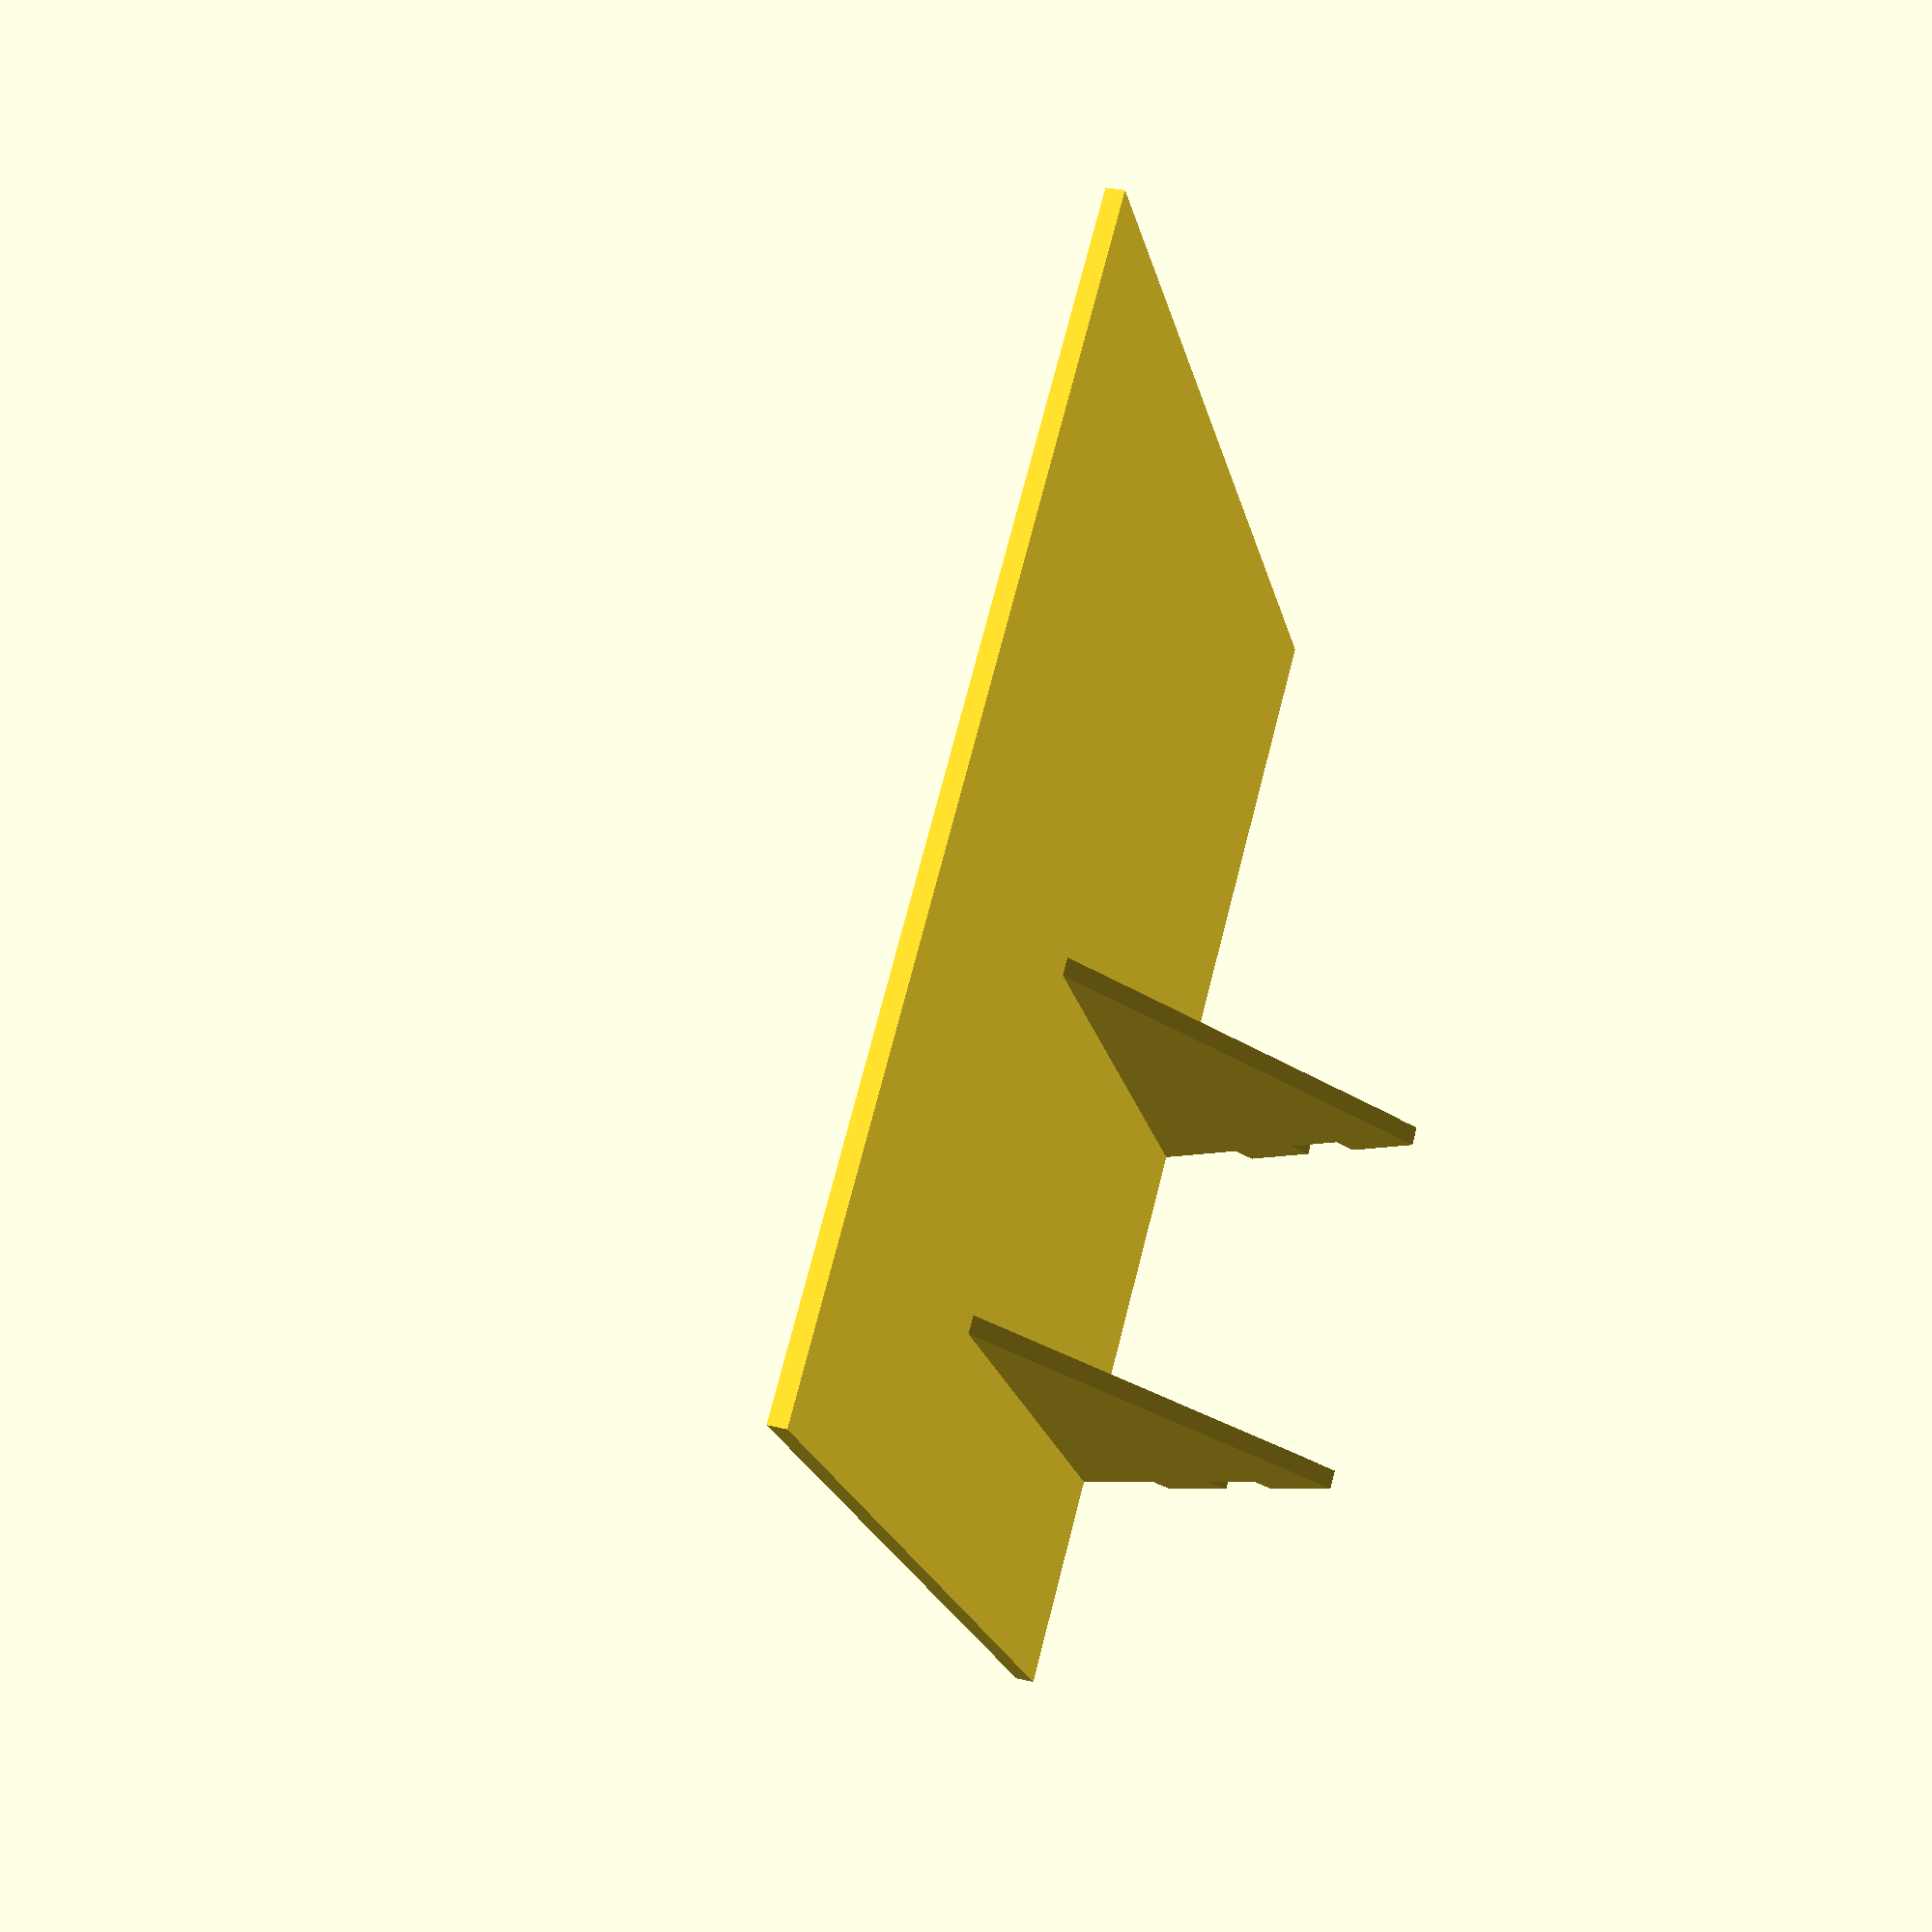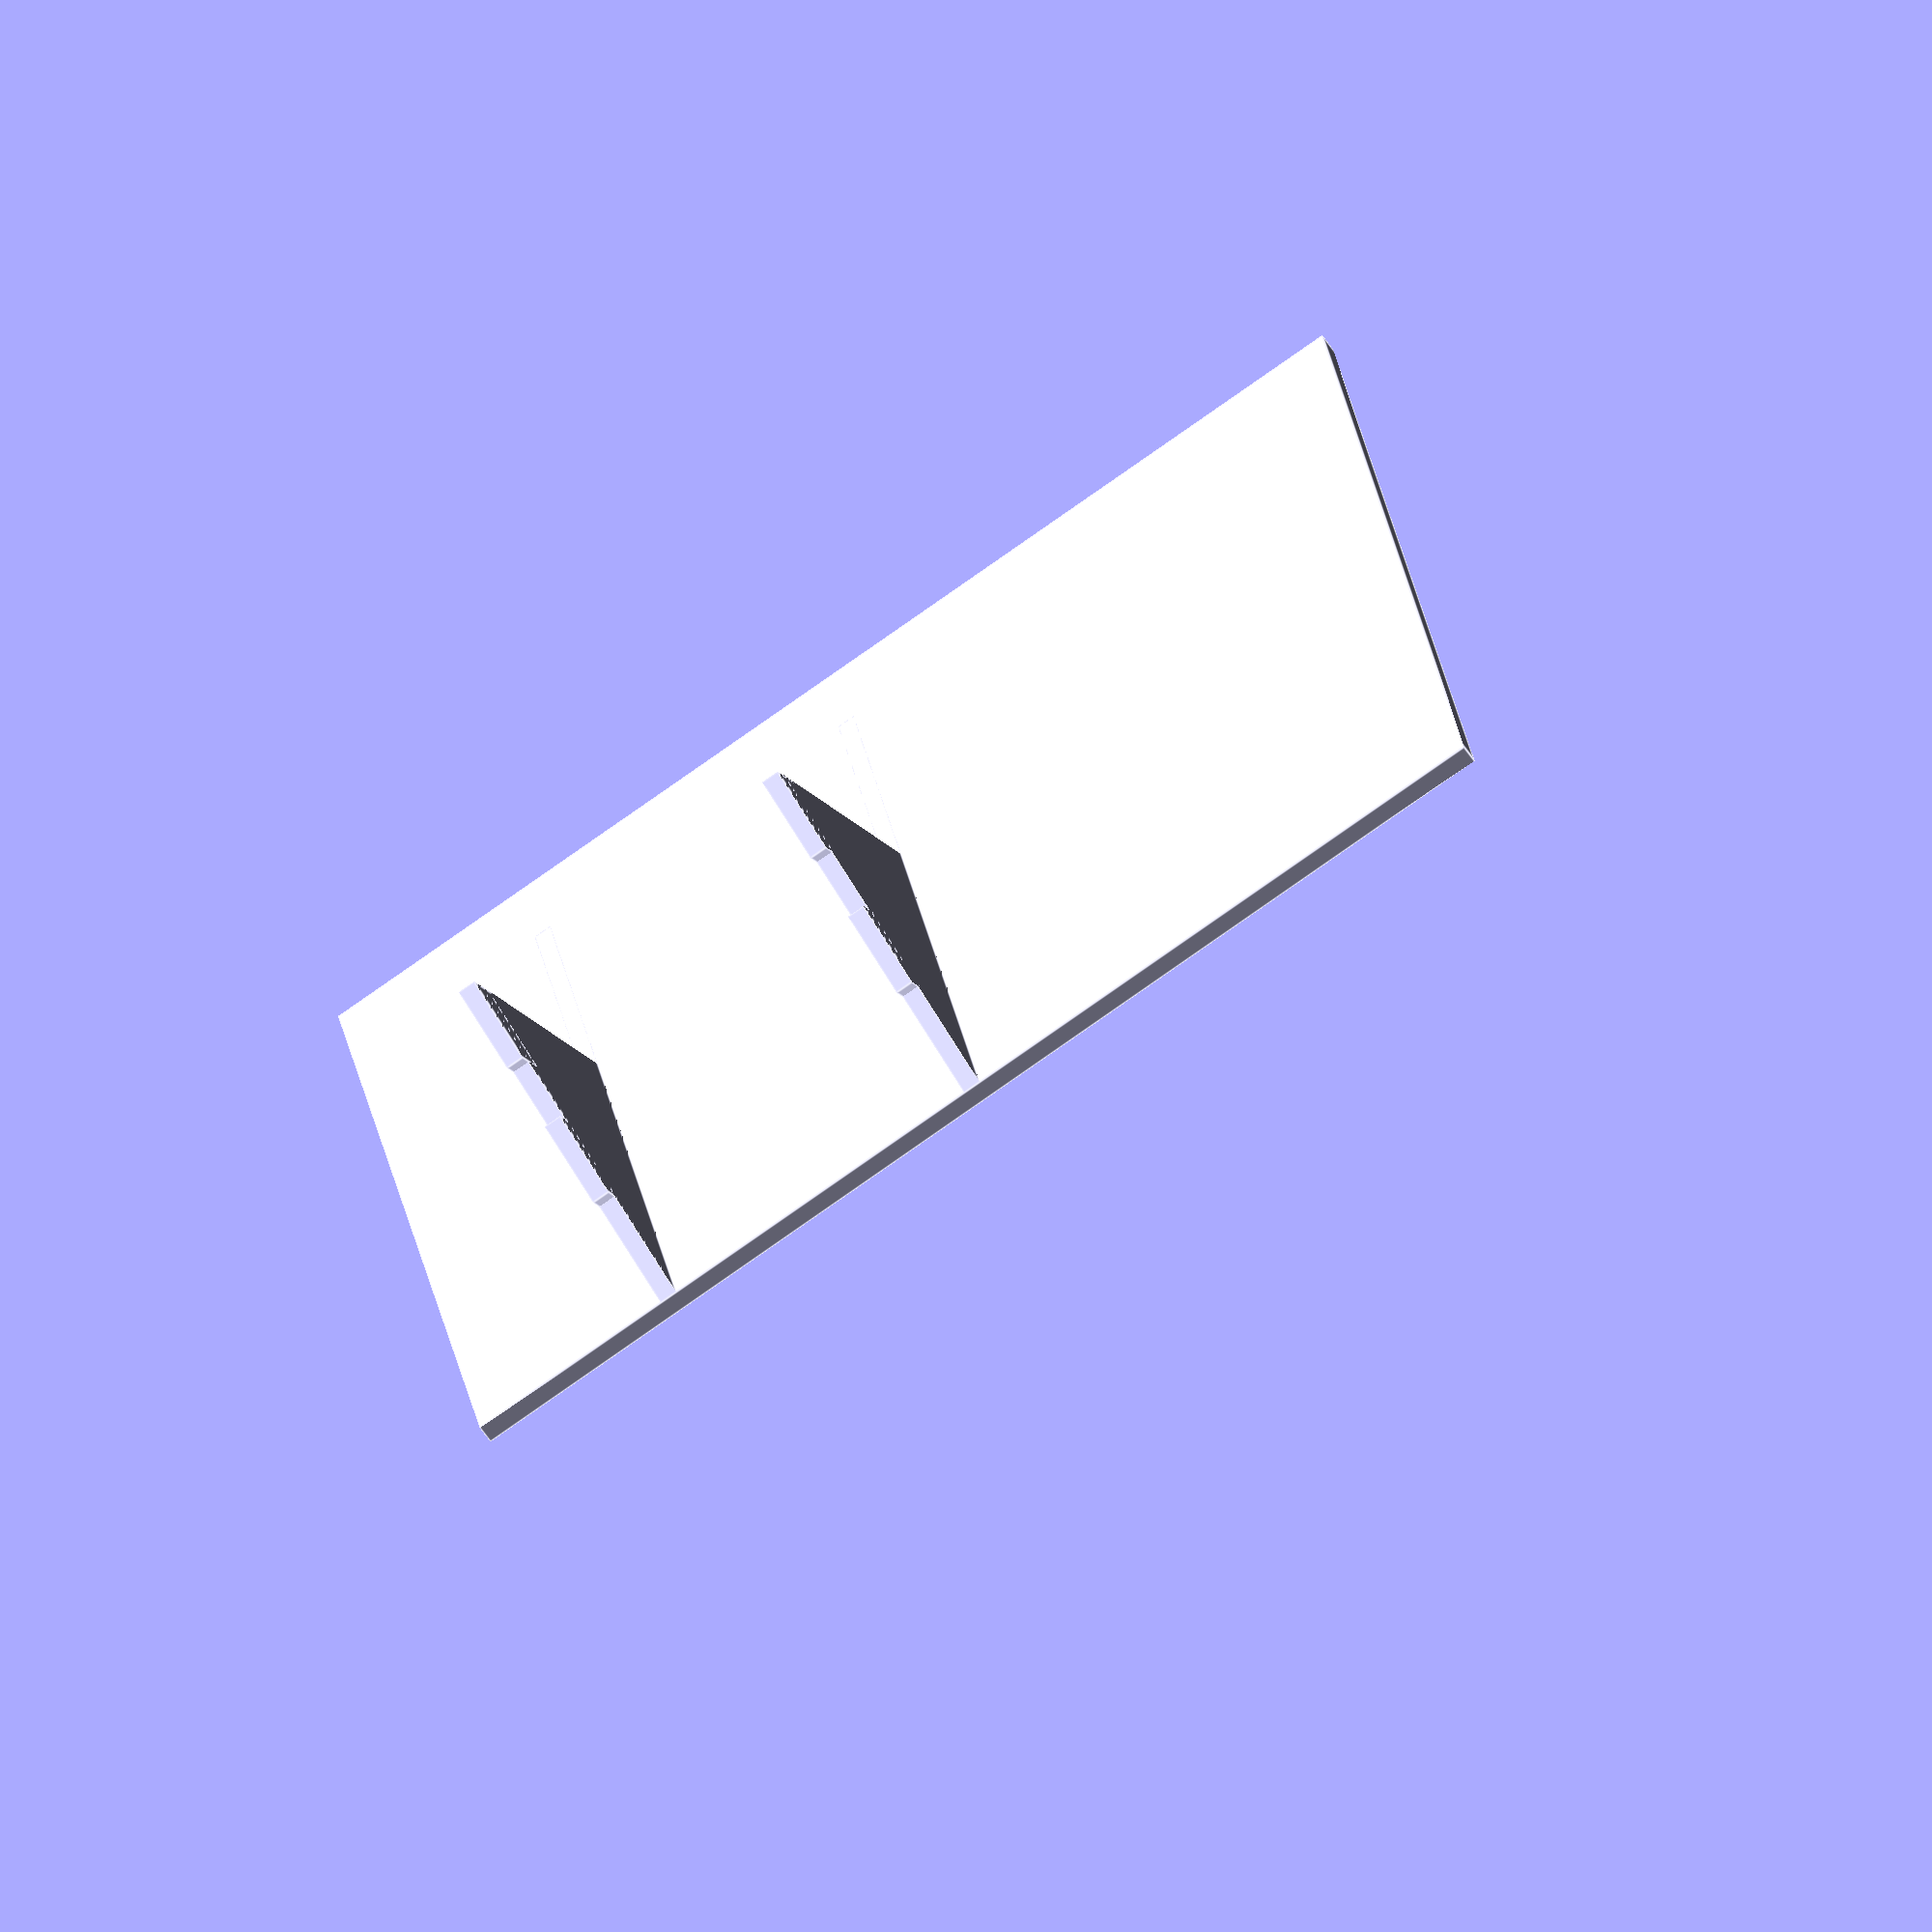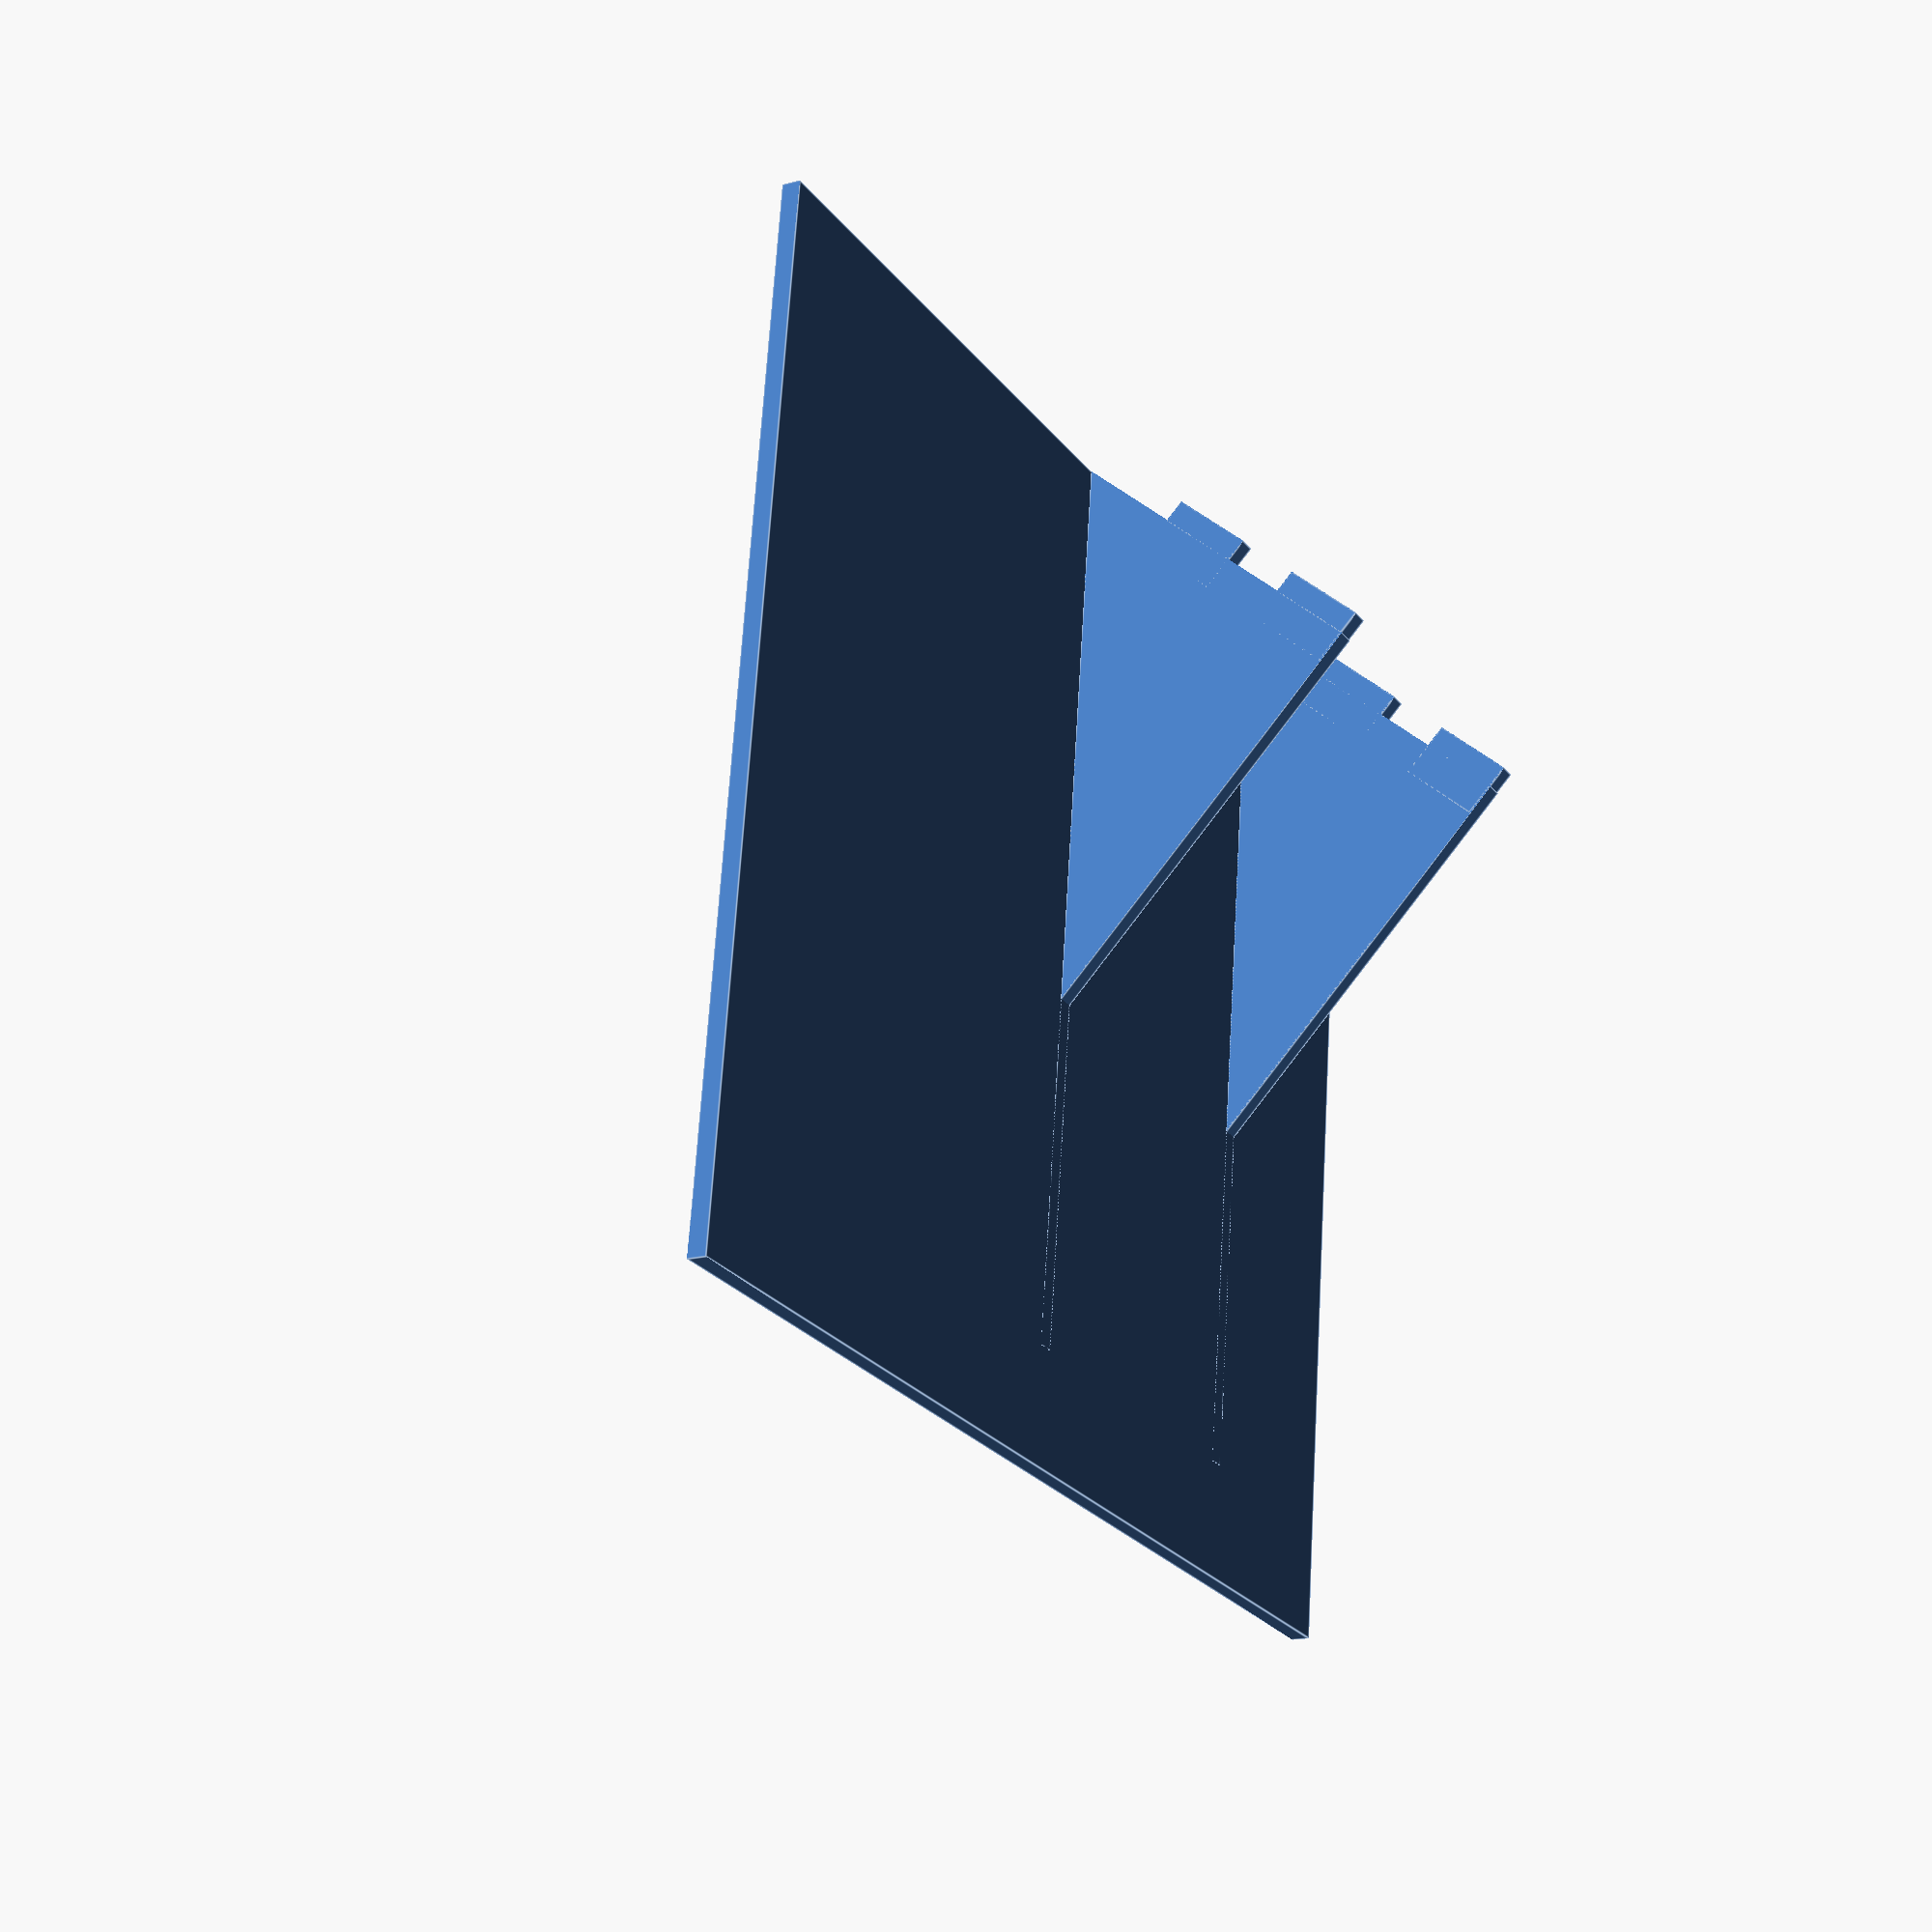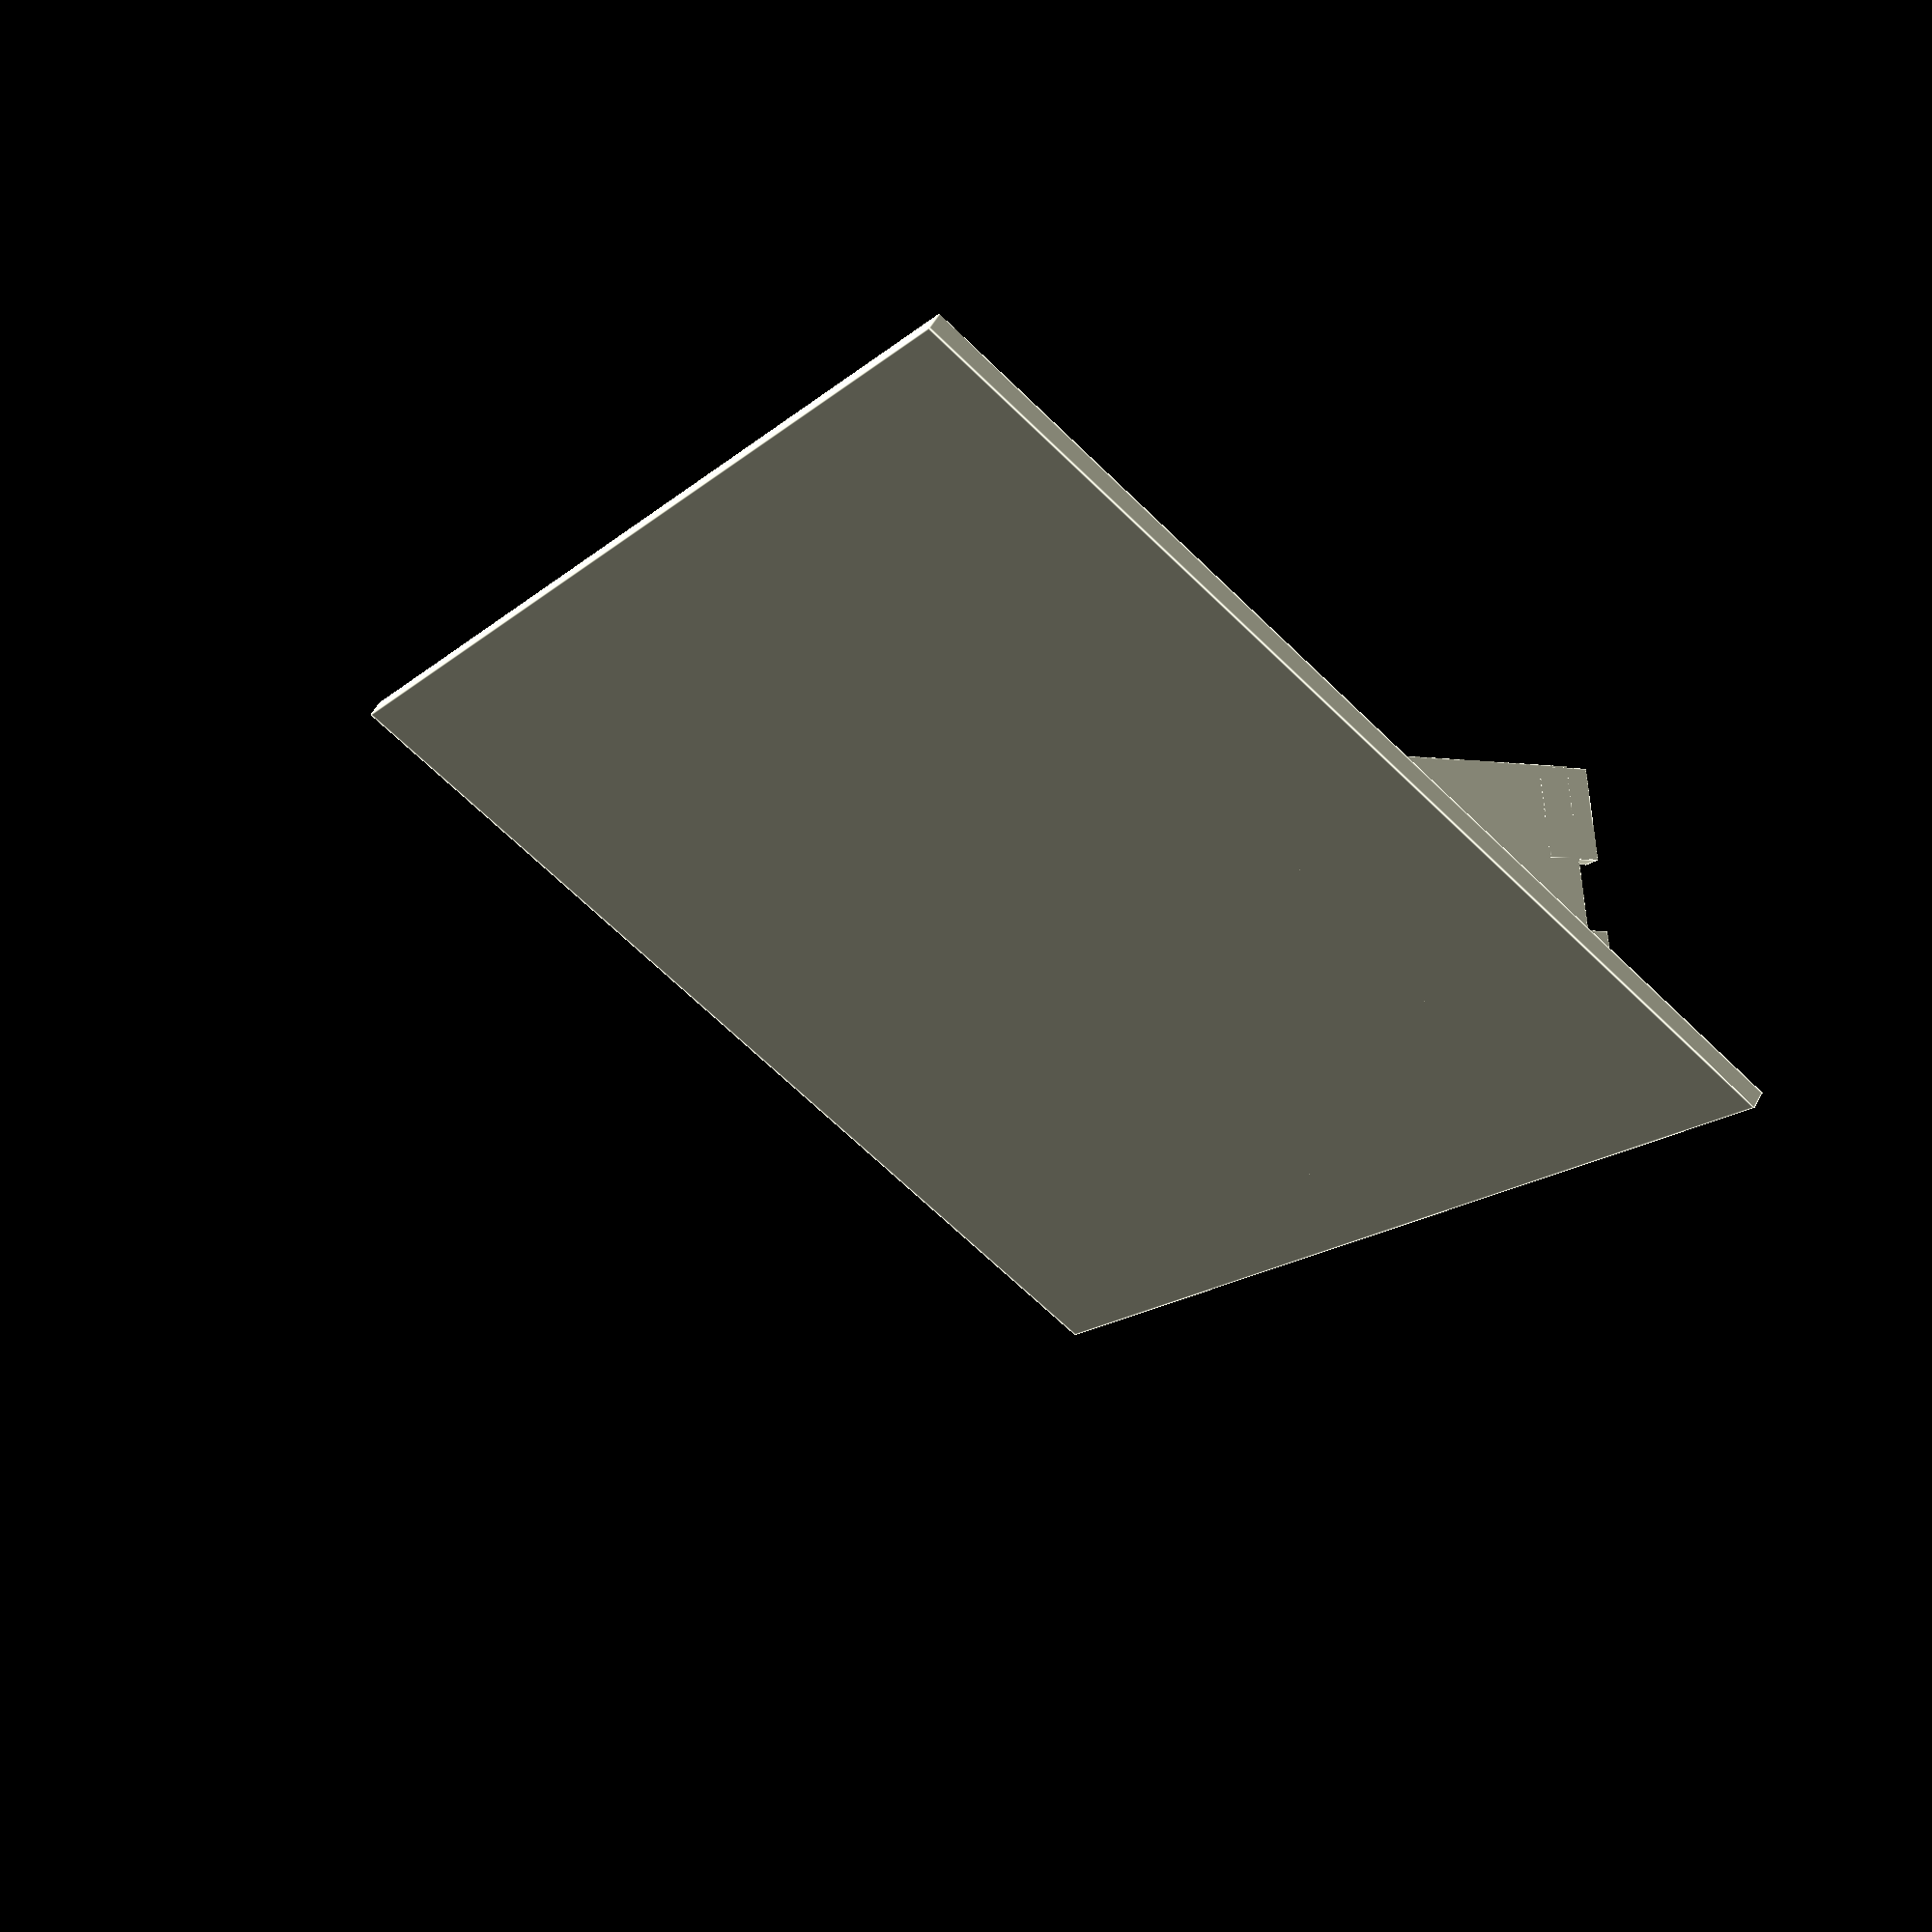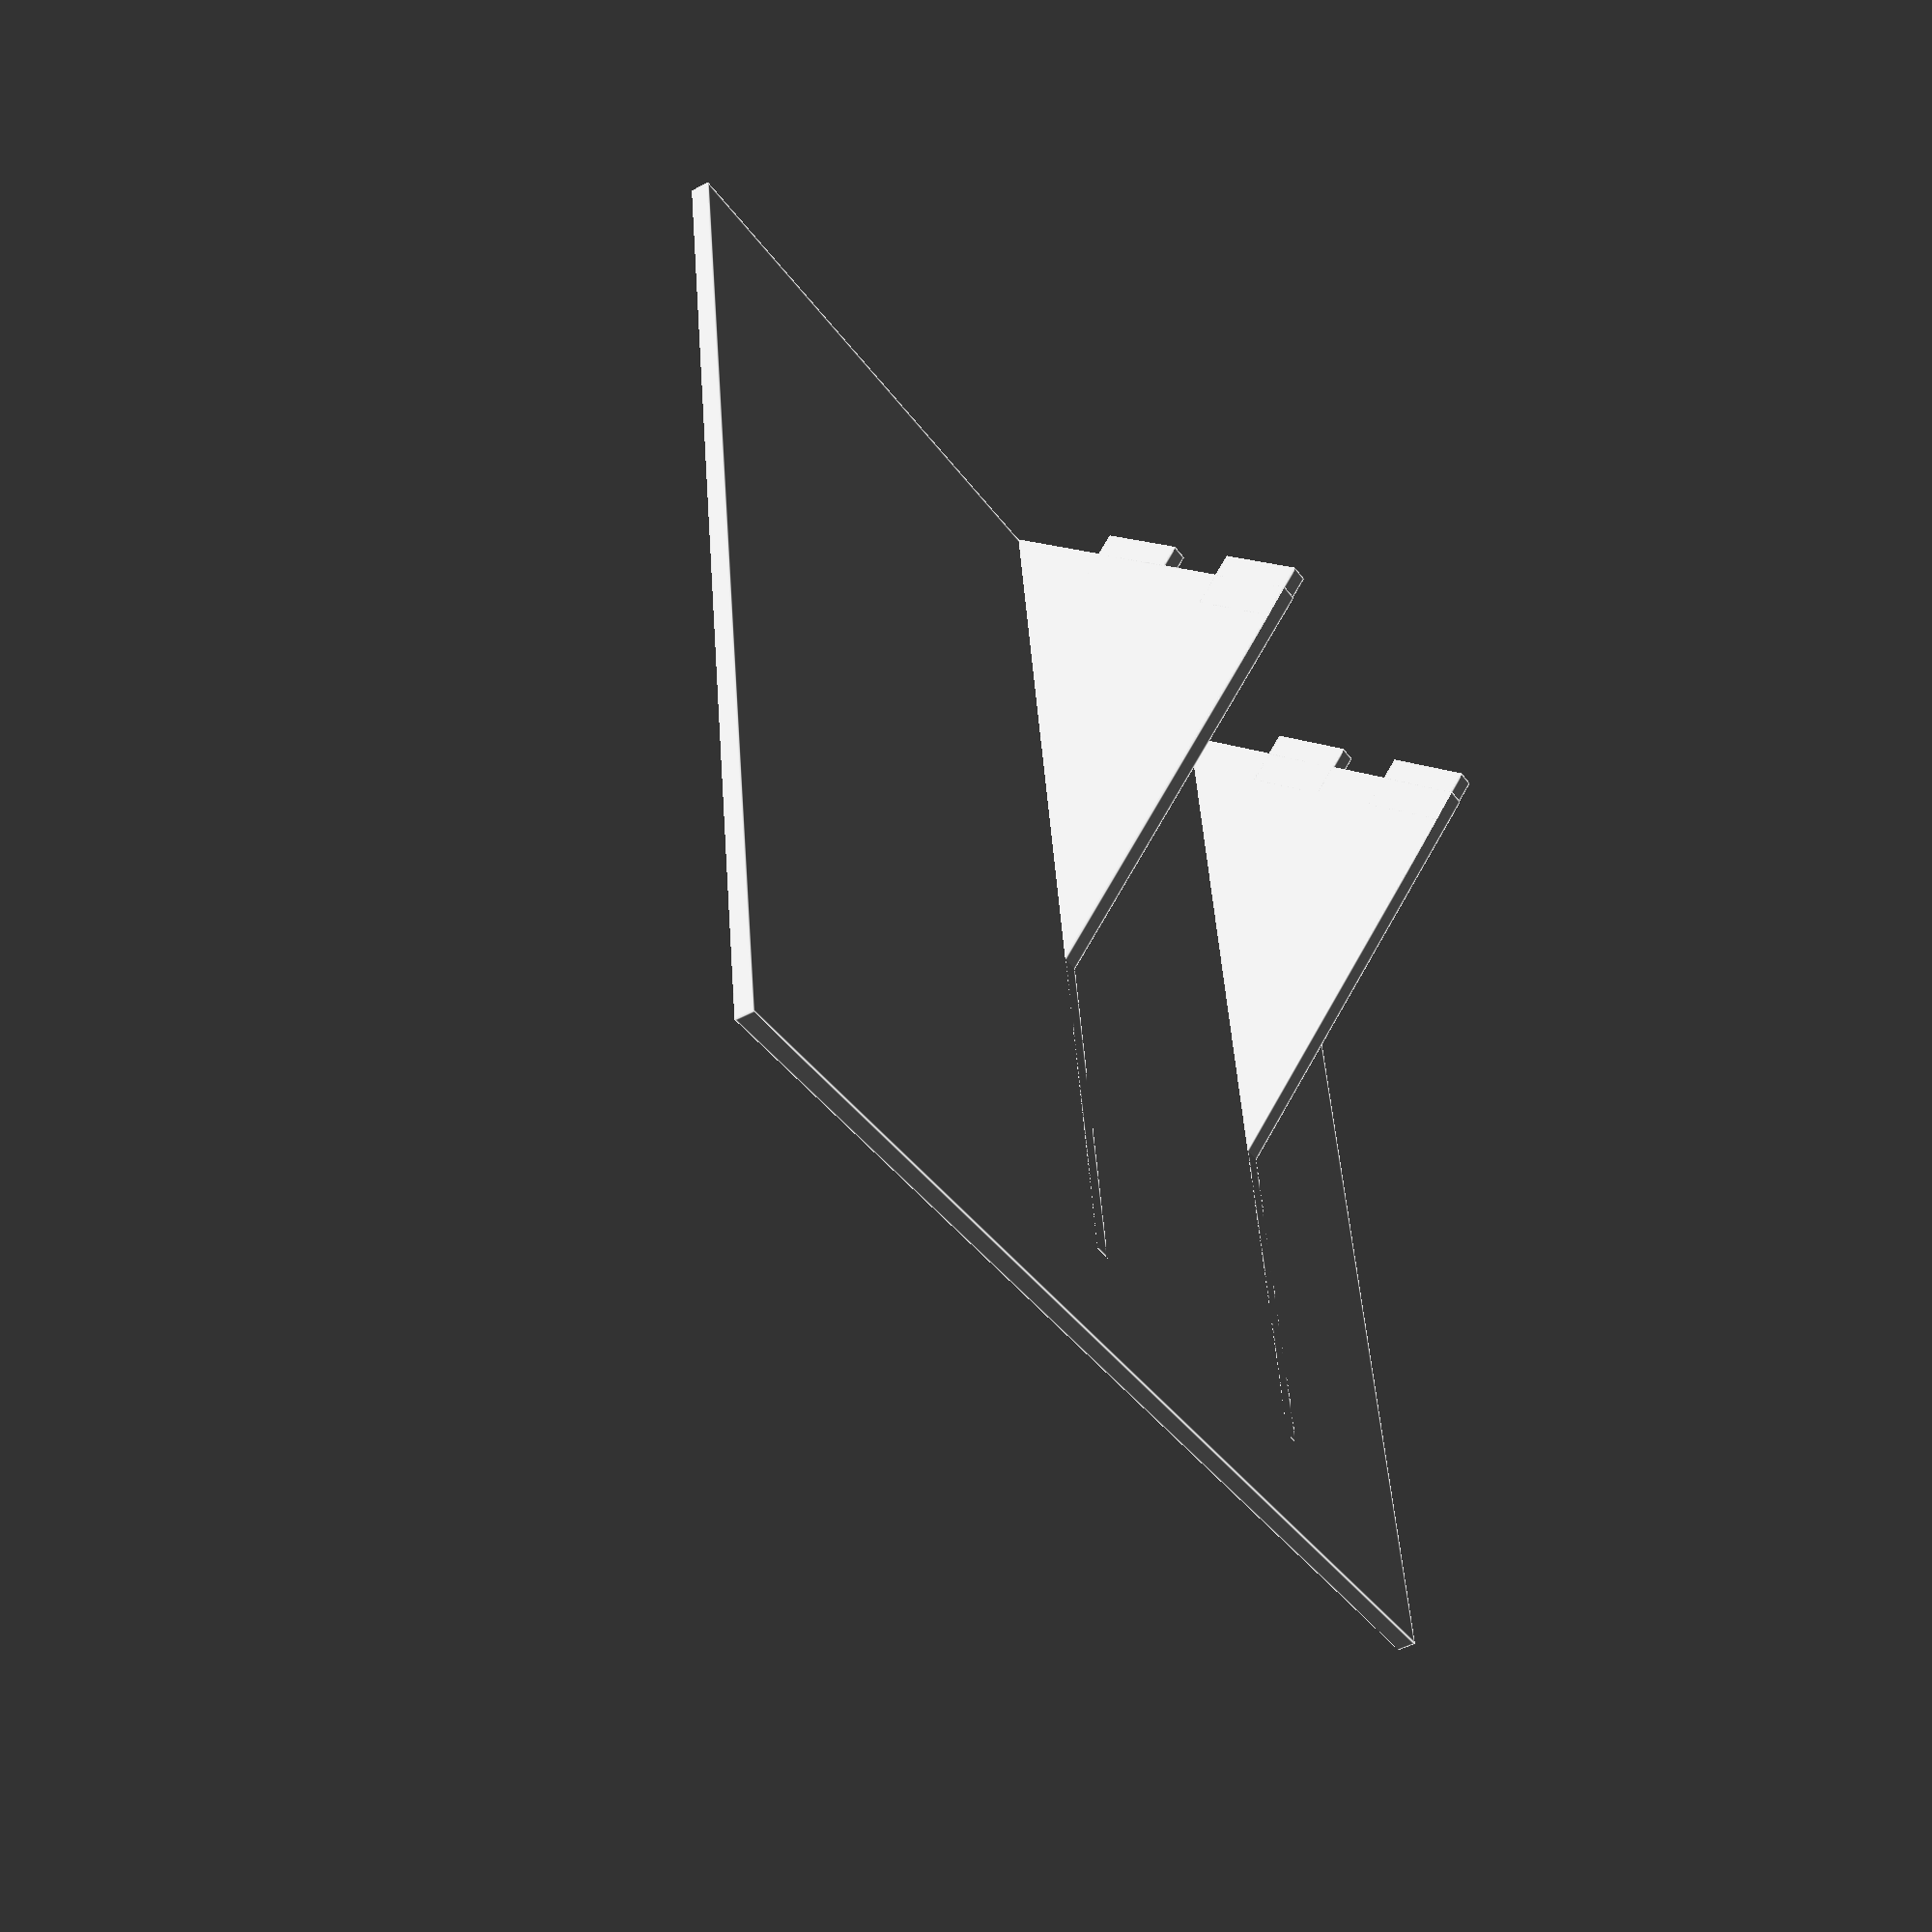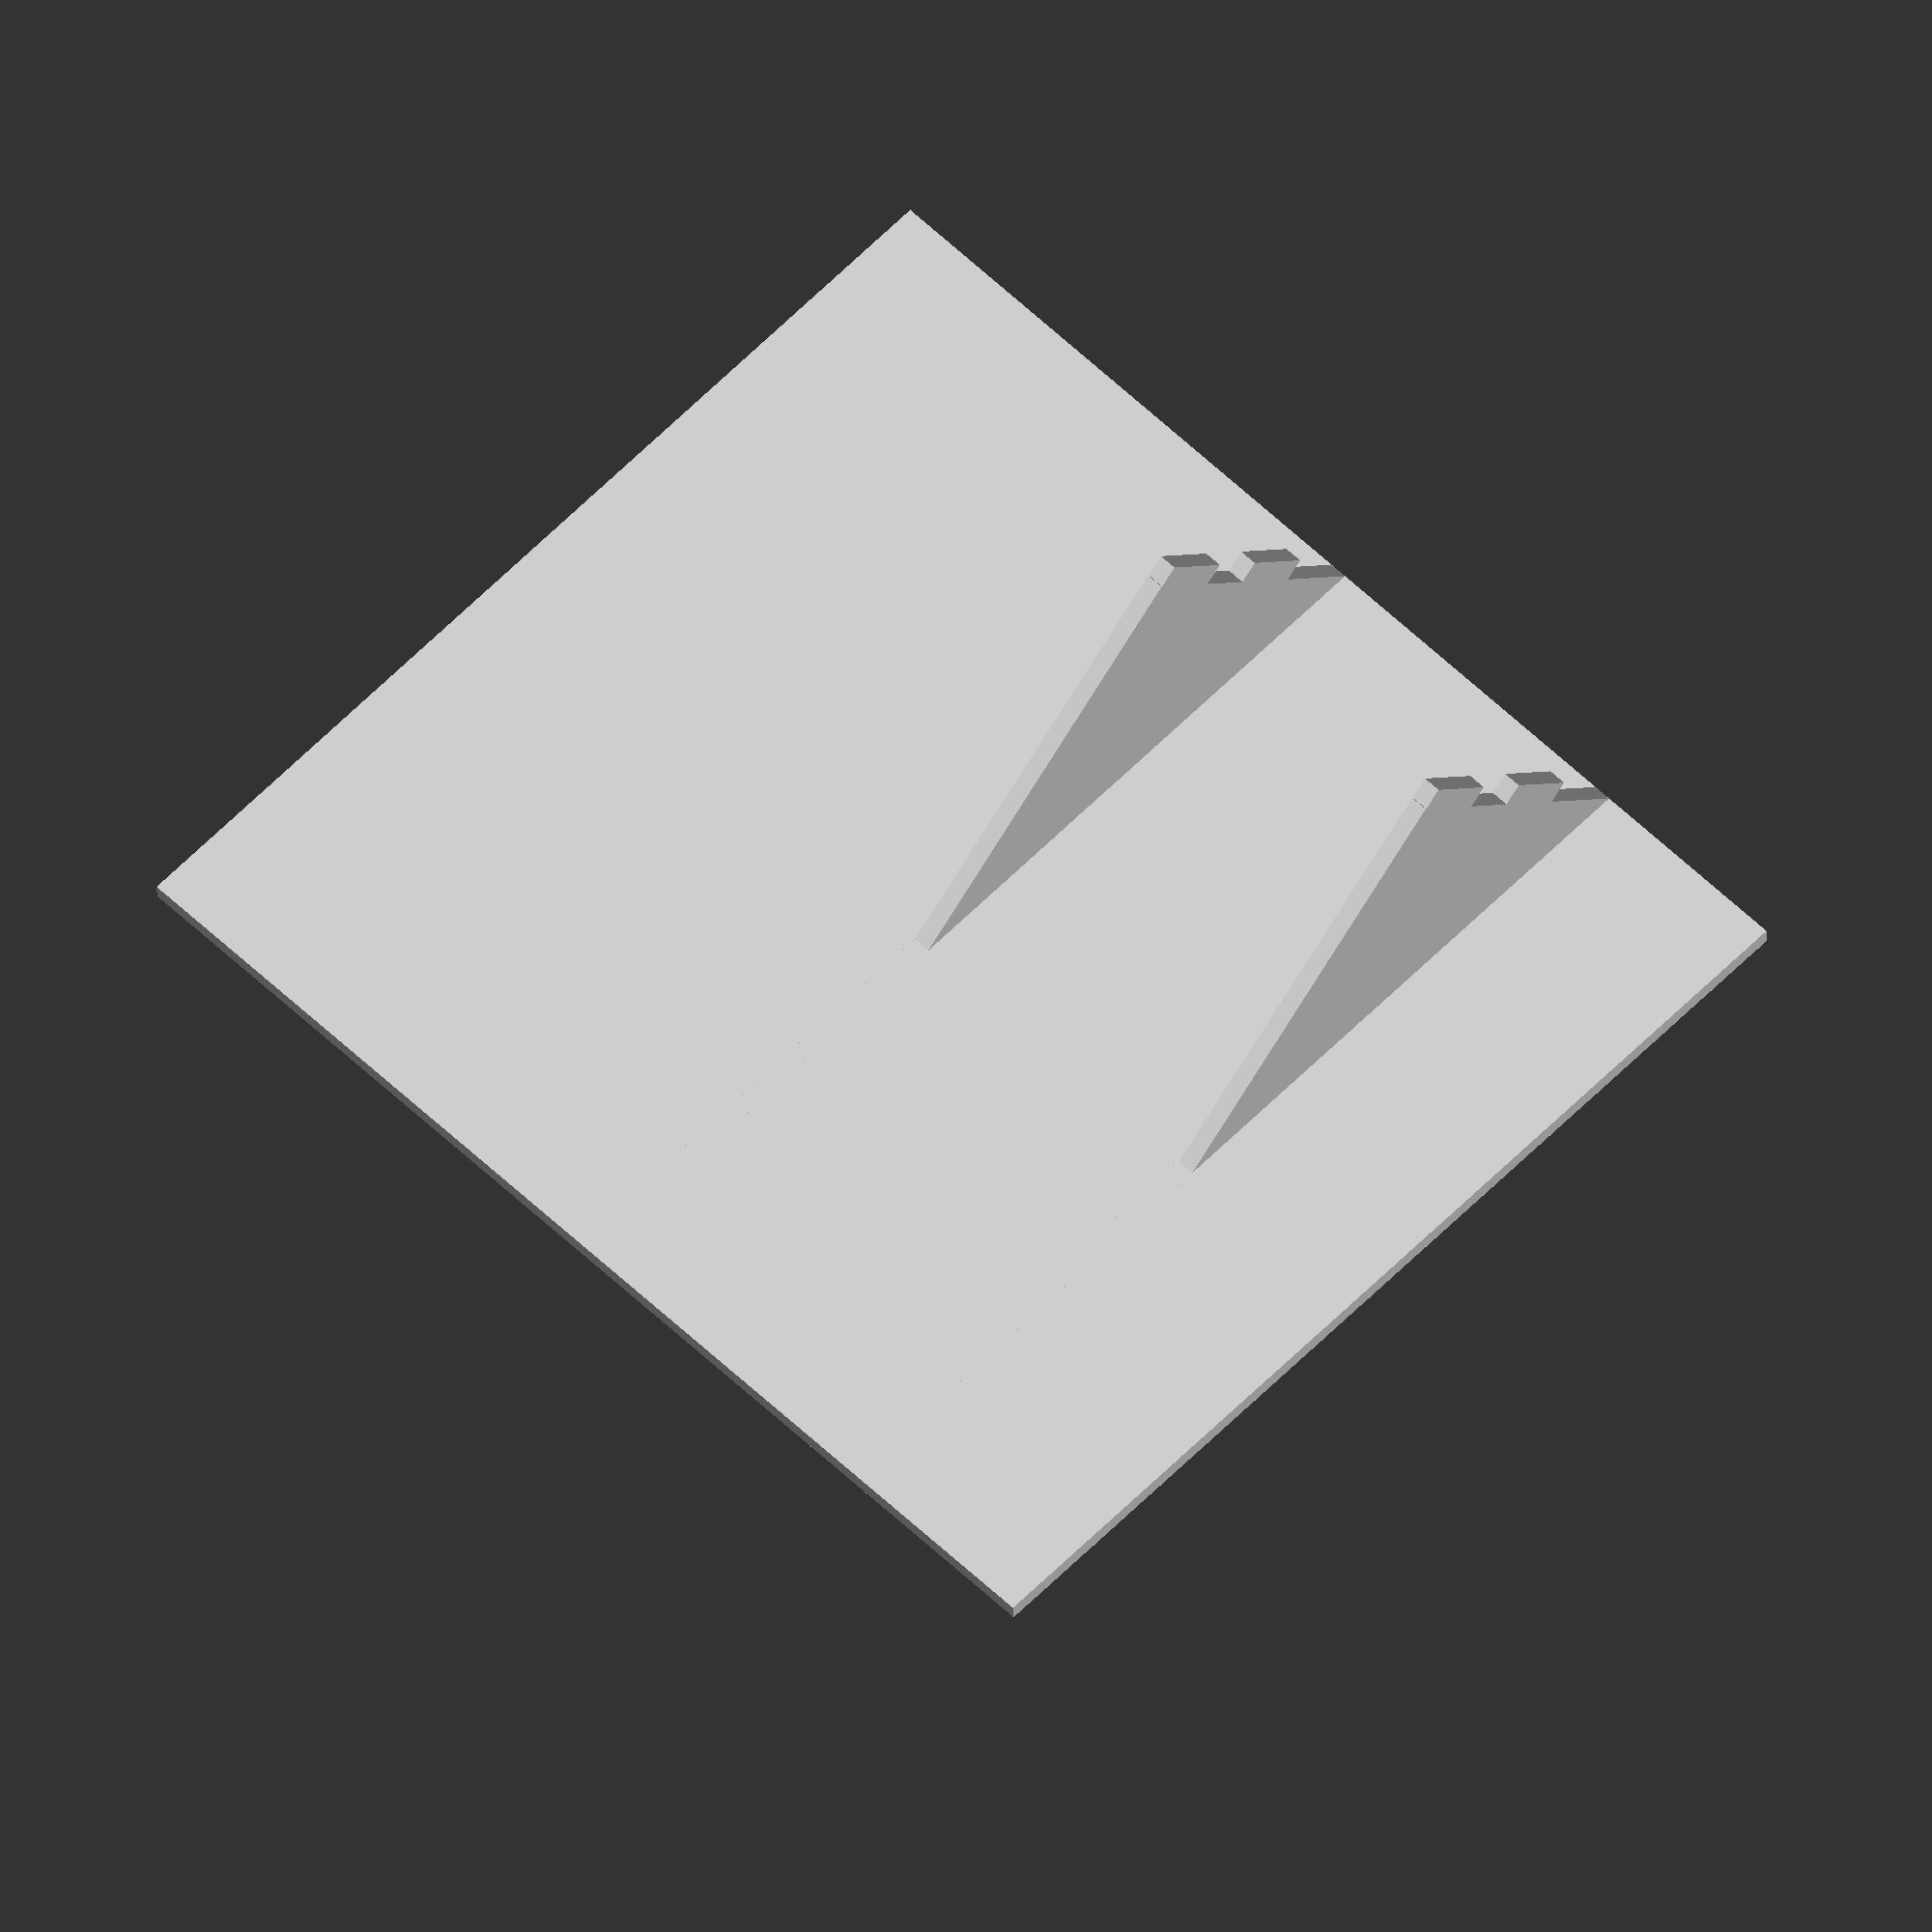
<openscad>
translate([0,0,1.6]) rotate([130,0,0]) {
    rotate([50,0,0]) translate([-34.2,0,0]) cube([101.2,90,1.6]);



    translate([62.4-15.6,0,0]) {
        translate([0,10,-2]) cube([1.6,7.9,5]);
        translate([0,24,-2]) cube([1.6,7.9,5]);
        intersection() {
            cube([1.6, 32, 80]);
            rotate([-40,0,0]) cube([1.6, 32, 80]);
        }
    }

    translate([15.6,0,0]) {
        translate([0,10,-2]) cube([1.6,7.9,5]);
        translate([0,24,-2]) cube([1.6,7.9,5]);
        intersection() {
            cube([1.6, 32, 80]);
            rotate([-40,0,0]) cube([1.6, 32, 80]);
        }
    }
}
</openscad>
<views>
elev=148.6 azim=320.0 roll=251.0 proj=p view=wireframe
elev=62.0 azim=170.8 roll=34.2 proj=o view=edges
elev=197.3 azim=187.2 roll=241.1 proj=p view=edges
elev=304.7 azim=234.7 roll=208.3 proj=p view=edges
elev=227.6 azim=172.3 roll=238.3 proj=p view=edges
elev=29.6 azim=44.7 roll=2.2 proj=o view=solid
</views>
